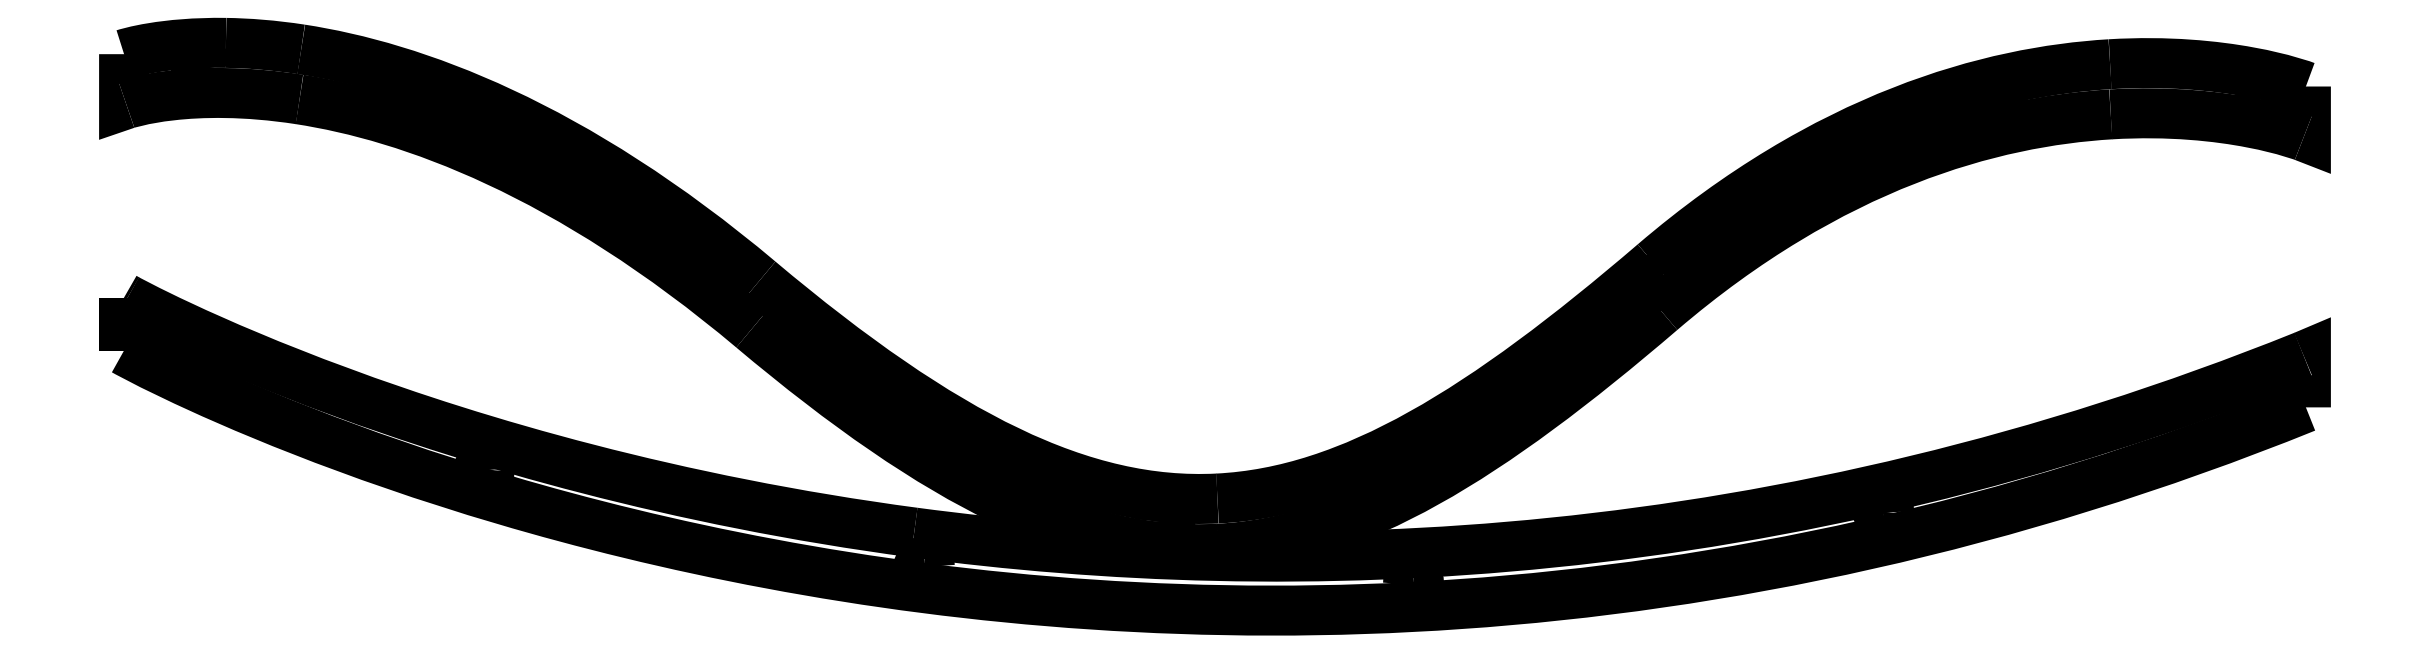
<metadata>
{"format":"dxf","ext":"dxf","renderer":"ezdxf+matplotlib","layout":"modelspace","background":"white","min_lineweight":24,"dpi":150}
</metadata>
<code>
0
SECTION
2
ENTITIES
0
SPLINE
8
Calque_1
70
8
71
3
72
8
73
4
74
0
40
0
40
0
40
0
40
0
40
1
40
1
40
1
40
1
10
-288.4
20
220.5
30
0
10
-283
20
217.5
30
0
10
66.99
20
24.51
30
0
10
501.6
20
200
30
0
0
LWPOLYLINE
8
Calque_1
90
2
70
0
10
-288.4
20
239.7
30
0
10
-288.4
20
220.5
30
0
0
SPLINE
8
Calque_1
70
8
71
3
72
8
73
4
74
0
40
0
40
0
40
0
40
0
40
1
40
1
40
1
40
1
10
500.8
20
218.6
30
0
10
309.7
20
141.8
30
0
10
134.3
20
136.5
30
0
10
-2.299
20
154.6
30
0
0
SPLINE
8
Calque_1
70
8
71
3
72
8
73
4
74
0
40
0
40
0
40
0
40
0
40
1
40
1
40
1
40
1
10
-2.299
20
154.6
30
0
10
-176.4
20
177.8
30
0
10
-287.4
20
239.2
30
0
10
-287.4
20
239.2
30
0
0
LWPOLYLINE
8
Calque_1
90
3
70
0
10
501.6
20
200
30
0
10
501.6
20
218.9
30
0
10
500.8
20
218.6
30
0
0
SPLINE
8
Calque_1
70
8
71
3
72
8
73
4
74
0
40
0
40
0
40
0
40
0
40
1
40
1
40
1
40
1
10
-272.7
20
224.2
30
0
10
-271.6
20
224.2
30
0
10
-270.7
20
223.3
30
0
10
-270.7
20
222.2
30
0
0
SPLINE
8
Calque_1
70
8
71
3
72
8
73
4
74
0
40
0
40
0
40
0
40
0
40
1
40
1
40
1
40
1
10
-270.7
20
222.2
30
0
10
-270.7
20
221.1
30
0
10
-271.6
20
220.2
30
0
10
-272.7
20
220.2
30
0
0
SPLINE
8
Calque_1
70
8
71
3
72
8
73
4
74
0
40
0
40
0
40
0
40
0
40
1
40
1
40
1
40
1
10
-272.7
20
220.2
30
0
10
-273.8
20
220.2
30
0
10
-274.7
20
221.1
30
0
10
-274.7
20
222.2
30
0
0
SPLINE
8
Calque_1
70
8
71
3
72
8
73
4
74
0
40
0
40
0
40
0
40
0
40
1
40
1
40
1
40
1
10
-274.7
20
222.2
30
0
10
-274.7
20
223.3
30
0
10
-273.8
20
224.2
30
0
10
-272.7
20
224.2
30
0
0
LWPOLYLINE
8
Calque_1
90
2
70
0
10
-287.4
20
239.2
30
0
10
-288.4
20
239.7
30
0
0
SPLINE
8
Calque_1
70
8
71
3
72
8
73
4
74
0
40
0
40
0
40
0
40
0
40
1
40
1
40
1
40
1
10
491
20
207.1
30
0
10
492.1
20
207.1
30
0
10
493
20
206.2
30
0
10
493
20
205.1
30
0
0
SPLINE
8
Calque_1
70
8
71
3
72
8
73
4
74
0
40
0
40
0
40
0
40
0
40
1
40
1
40
1
40
1
10
493
20
205.1
30
0
10
493
20
204
30
0
10
492.1
20
203.1
30
0
10
491
20
203.1
30
0
0
SPLINE
8
Calque_1
70
8
71
3
72
8
73
4
74
0
40
0
40
0
40
0
40
0
40
1
40
1
40
1
40
1
10
491
20
203.1
30
0
10
489.8
20
203.1
30
0
10
489
20
204
30
0
10
489
20
205.1
30
0
0
SPLINE
8
Calque_1
70
8
71
3
72
8
73
4
74
0
40
0
40
0
40
0
40
0
40
1
40
1
40
1
40
1
10
489
20
205.1
30
0
10
489
20
206.2
30
0
10
489.8
20
207.1
30
0
10
491
20
207.1
30
0
0
LWPOLYLINE
8
Calque_1
90
1
70
1
10
-272.7
20
224.2
30
0
0
SPLINE
8
Calque_1
70
8
71
3
72
8
73
4
74
0
40
0
40
0
40
0
40
0
40
1
40
1
40
1
40
1
10
-158.1
20
179.3
30
0
10
-157
20
179.3
30
0
10
-156.1
20
178.4
30
0
10
-156.1
20
177.3
30
0
0
SPLINE
8
Calque_1
70
8
71
3
72
8
73
4
74
0
40
0
40
0
40
0
40
0
40
1
40
1
40
1
40
1
10
-156.1
20
177.3
30
0
10
-156.1
20
176.2
30
0
10
-157
20
175.3
30
0
10
-158.1
20
175.3
30
0
0
SPLINE
8
Calque_1
70
8
71
3
72
8
73
4
74
0
40
0
40
0
40
0
40
0
40
1
40
1
40
1
40
1
10
-158.1
20
175.3
30
0
10
-159.2
20
175.3
30
0
10
-160.1
20
176.2
30
0
10
-160.1
20
177.3
30
0
0
SPLINE
8
Calque_1
70
8
71
3
72
8
73
4
74
0
40
0
40
0
40
0
40
0
40
1
40
1
40
1
40
1
10
-160.1
20
177.3
30
0
10
-160.1
20
178.4
30
0
10
-159.2
20
179.3
30
0
10
-158.1
20
179.3
30
0
0
LWPOLYLINE
8
Calque_1
90
1
70
1
10
491
20
207.1
30
0
0
SPLINE
8
Calque_1
70
8
71
3
72
8
73
4
74
0
40
0
40
0
40
0
40
0
40
1
40
1
40
1
40
1
10
348.7
20
163.9
30
0
10
349.8
20
163.9
30
0
10
350.7
20
163
30
0
10
350.7
20
161.9
30
0
0
SPLINE
8
Calque_1
70
8
71
3
72
8
73
4
74
0
40
0
40
0
40
0
40
0
40
1
40
1
40
1
40
1
10
350.7
20
161.9
30
0
10
350.7
20
160.8
30
0
10
349.8
20
159.9
30
0
10
348.7
20
159.9
30
0
0
SPLINE
8
Calque_1
70
8
71
3
72
8
73
4
74
0
40
0
40
0
40
0
40
0
40
1
40
1
40
1
40
1
10
348.7
20
159.9
30
0
10
347.6
20
159.9
30
0
10
346.7
20
160.8
30
0
10
346.7
20
161.9
30
0
0
SPLINE
8
Calque_1
70
8
71
3
72
8
73
4
74
0
40
0
40
0
40
0
40
0
40
1
40
1
40
1
40
1
10
346.7
20
161.9
30
0
10
346.7
20
163
30
0
10
347.6
20
163.9
30
0
10
348.7
20
163.9
30
0
0
LWPOLYLINE
8
Calque_1
90
1
70
1
10
-158.1
20
179.3
30
0
0
SPLINE
8
Calque_1
70
8
71
3
72
8
73
4
74
0
40
0
40
0
40
0
40
0
40
1
40
1
40
1
40
1
10
1.357
20
144.3
30
0
10
2.462
20
144.3
30
0
10
3.357
20
143.4
30
0
10
3.357
20
142.3
30
0
0
SPLINE
8
Calque_1
70
8
71
3
72
8
73
4
74
0
40
0
40
0
40
0
40
0
40
1
40
1
40
1
40
1
10
3.357
20
142.3
30
0
10
3.357
20
141.2
30
0
10
2.462
20
140.3
30
0
10
1.357
20
140.3
30
0
0
SPLINE
8
Calque_1
70
8
71
3
72
8
73
4
74
0
40
0
40
0
40
0
40
0
40
1
40
1
40
1
40
1
10
1.357
20
140.3
30
0
10
0.2525
20
140.3
30
0
10
-0.6426
20
141.2
30
0
10
-0.6429
20
142.3
30
0
0
SPLINE
8
Calque_1
70
8
71
3
72
8
73
4
74
0
40
0
40
0
40
0
40
0
40
1
40
1
40
1
40
1
10
-0.6429
20
142.3
30
0
10
-0.6429
20
143.4
30
0
10
0.2525
20
144.3
30
0
10
1.357
20
144.3
30
0
0
LWPOLYLINE
8
Calque_1
90
1
70
1
10
348.7
20
163.9
30
0
0
SPLINE
8
Calque_1
70
8
71
3
72
8
73
4
74
0
40
0
40
0
40
0
40
0
40
1
40
1
40
1
40
1
10
178.5
20
137.9
30
0
10
179.6
20
137.9
30
0
10
180.5
20
137
30
0
10
180.5
20
135.9
30
0
0
SPLINE
8
Calque_1
70
8
71
3
72
8
73
4
74
0
40
0
40
0
40
0
40
0
40
1
40
1
40
1
40
1
10
180.5
20
135.9
30
0
10
180.5
20
134.8
30
0
10
179.6
20
133.9
30
0
10
178.5
20
133.9
30
0
0
SPLINE
8
Calque_1
70
8
71
3
72
8
73
4
74
0
40
0
40
0
40
0
40
0
40
1
40
1
40
1
40
1
10
178.5
20
133.9
30
0
10
177.4
20
133.9
30
0
10
176.5
20
134.8
30
0
10
176.5
20
135.9
30
0
0
SPLINE
8
Calque_1
70
8
71
3
72
8
73
4
74
0
40
0
40
0
40
0
40
0
40
1
40
1
40
1
40
1
10
176.5
20
135.9
30
0
10
176.5
20
137
30
0
10
177.4
20
137.9
30
0
10
178.5
20
137.9
30
0
0
LWPOLYLINE
8
Calque_1
90
1
70
1
10
1.357
20
144.3
30
0
0
SPLINE
8
Calque_1
70
8
71
3
72
8
73
4
74
0
40
0
40
0
40
0
40
0
40
1
40
1
40
1
40
1
10
-251.5
20
331.9
30
0
10
-274.2
20
332.3
30
0
10
-287.1
20
328.3
30
0
10
-288.4
20
327.8
30
0
0
LWPOLYLINE
8
Calque_1
90
1
70
1
10
178.5
20
137.9
30
0
0
SPLINE
8
Calque_1
70
8
71
3
72
8
73
4
74
0
40
0
40
0
40
0
40
0
40
1
40
1
40
1
40
1
10
-287.6
20
309.7
30
0
10
-287.6
20
309.7
30
0
10
-264.8
20
317.6
30
0
10
-224.9
20
311.5
30
0
0
SPLINE
8
Calque_1
70
8
71
3
72
8
73
4
74
0
40
0
40
0
40
0
40
0
40
1
40
1
40
1
40
1
10
-224.9
20
311.5
30
0
10
-184.9
20
305.3
30
0
10
-128.2
20
285.1
30
0
10
-60.91
20
228.6
30
0
0
SPLINE
8
Calque_1
70
8
71
3
72
8
73
4
74
0
40
0
40
0
40
0
40
0
40
1
40
1
40
1
40
1
10
-60.91
20
228.6
30
0
10
6.725
20
171.7
30
0
10
57.76
20
146.3
30
0
10
107.7
20
148.8
30
0
0
SPLINE
8
Calque_1
70
8
71
3
72
8
73
4
74
0
40
0
40
0
40
0
40
0
40
1
40
1
40
1
40
1
10
107.7
20
148.8
30
0
10
157.7
20
151.3
30
0
10
205.9
20
181.6
30
0
10
268.1
20
234.9
30
0
0
SPLINE
8
Calque_1
70
8
71
3
72
8
73
4
74
0
40
0
40
0
40
0
40
0
40
1
40
1
40
1
40
1
10
268.1
20
234.9
30
0
10
330
20
287.8
30
0
10
388.2
20
303.5
30
0
10
431
20
306
30
0
0
SPLINE
8
Calque_1
70
8
71
3
72
8
73
4
74
0
40
0
40
0
40
0
40
0
40
1
40
1
40
1
40
1
10
431
20
306
30
0
10
473.7
20
308.6
30
0
10
500.9
20
298
30
0
10
500.9
20
298
30
0
0
LWPOLYLINE
8
Calque_1
90
3
70
0
10
-288.4
20
327.8
30
0
10
-288.4
20
309.5
30
0
10
-287.6
20
309.7
30
0
0
SPLINE
8
Calque_1
70
8
71
3
72
8
73
4
74
0
40
0
40
0
40
0
40
0
40
1
40
1
40
1
40
1
10
501.6
20
316.1
30
0
10
499.7
20
316.9
30
0
10
472.7
20
326.7
30
0
10
430.7
20
324.2
30
0
0
SPLINE
8
Calque_1
70
8
71
3
72
8
73
4
74
0
40
0
40
0
40
0
40
0
40
1
40
1
40
1
40
1
10
430.7
20
324.2
30
0
10
387.2
20
321.6
30
0
10
328
20
305.6
30
0
10
265.5
20
252.1
30
0
0
SPLINE
8
Calque_1
70
8
71
3
72
8
73
4
74
0
40
0
40
0
40
0
40
0
40
1
40
1
40
1
40
1
10
265.5
20
252.1
30
0
10
203.5
20
199
30
0
10
156
20
169.4
30
0
10
107.5
20
166.9
30
0
0
SPLINE
8
Calque_1
70
8
71
3
72
8
73
4
74
0
40
0
40
0
40
0
40
0
40
1
40
1
40
1
40
1
10
107.5
20
166.9
30
0
10
59.05
20
164.5
30
0
10
8.99
20
189.2
30
0
10
-58.34
20
245.8
30
0
0
SPLINE
8
Calque_1
70
8
71
3
72
8
73
4
74
0
40
0
40
0
40
0
40
0
40
1
40
1
40
1
40
1
10
-58.34
20
245.8
30
0
10
-126.1
20
302.8
30
0
10
-183.6
20
323.3
30
0
10
-224.2
20
329.6
30
0
0
SPLINE
8
Calque_1
70
8
71
3
72
8
73
4
74
0
40
0
40
0
40
0
40
0
40
1
40
1
40
1
40
1
10
-224.2
20
329.6
30
0
10
-234.4
20
331.1
30
0
10
-243.5
20
331.8
30
0
10
-251.5
20
331.9
30
0
0
LWPOLYLINE
8
Calque_1
90
3
70
0
10
500.9
20
298
30
0
10
501.6
20
297.7
30
0
10
501.6
20
316.1
30
0
0
SPLINE
8
Calque_1
70
8
71
3
72
8
73
4
74
0
40
0
40
0
40
0
40
0
40
1
40
1
40
1
40
1
10
-260.4
20
325
30
0
10
-259.3
20
325
30
0
10
-258.4
20
324.1
30
0
10
-258.4
20
323
30
0
0
SPLINE
8
Calque_1
70
8
71
3
72
8
73
4
74
0
40
0
40
0
40
0
40
0
40
1
40
1
40
1
40
1
10
-258.4
20
323
30
0
10
-258.4
20
321.9
30
0
10
-259.3
20
321
30
0
10
-260.4
20
321
30
0
0
SPLINE
8
Calque_1
70
8
71
3
72
8
73
4
74
0
40
0
40
0
40
0
40
0
40
1
40
1
40
1
40
1
10
-260.4
20
321
30
0
10
-261.5
20
321
30
0
10
-262.4
20
321.9
30
0
10
-262.4
20
323
30
0
0
SPLINE
8
Calque_1
70
8
71
3
72
8
73
4
74
0
40
0
40
0
40
0
40
0
40
1
40
1
40
1
40
1
10
-262.4
20
323
30
0
10
-262.4
20
324.1
30
0
10
-261.5
20
325
30
0
10
-260.4
20
325
30
0
0
LWPOLYLINE
8
Calque_1
90
1
70
1
10
-251.5
20
331.9
30
0
0
SPLINE
8
Calque_1
70
8
71
3
72
8
73
4
74
0
40
0
40
0
40
0
40
0
40
1
40
1
40
1
40
1
10
487.5
20
313.4
30
0
10
488.6
20
313.4
30
0
10
489.5
20
312.5
30
0
10
489.5
20
311.4
30
0
0
SPLINE
8
Calque_1
70
8
71
3
72
8
73
4
74
0
40
0
40
0
40
0
40
0
40
1
40
1
40
1
40
1
10
489.5
20
311.4
30
0
10
489.5
20
310.3
30
0
10
488.6
20
309.4
30
0
10
487.5
20
309.4
30
0
0
SPLINE
8
Calque_1
70
8
71
3
72
8
73
4
74
0
40
0
40
0
40
0
40
0
40
1
40
1
40
1
40
1
10
487.5
20
309.4
30
0
10
486.4
20
309.4
30
0
10
485.5
20
310.3
30
0
10
485.5
20
311.4
30
0
0
SPLINE
8
Calque_1
70
8
71
3
72
8
73
4
74
0
40
0
40
0
40
0
40
0
40
1
40
1
40
1
40
1
10
485.5
20
311.4
30
0
10
485.5
20
312.5
30
0
10
486.4
20
313.4
30
0
10
487.5
20
313.4
30
0
0
LWPOLYLINE
8
Calque_1
90
1
70
1
10
-260.4
20
325
30
0
0
SPLINE
8
Calque_1
70
8
71
3
72
8
73
4
74
0
40
0
40
0
40
0
40
0
40
1
40
1
40
1
40
1
10
389.1
20
311.3
30
0
10
390.2
20
311.3
30
0
10
391.1
20
310.4
30
0
10
391.1
20
309.3
30
0
0
SPLINE
8
Calque_1
70
8
71
3
72
8
73
4
74
0
40
0
40
0
40
0
40
0
40
1
40
1
40
1
40
1
10
391.1
20
309.3
30
0
10
391.1
20
308.2
30
0
10
390.2
20
307.3
30
0
10
389.1
20
307.3
30
0
0
SPLINE
8
Calque_1
70
8
71
3
72
8
73
4
74
0
40
0
40
0
40
0
40
0
40
1
40
1
40
1
40
1
10
389.1
20
307.3
30
0
10
388
20
307.3
30
0
10
387.1
20
308.2
30
0
10
387.1
20
309.3
30
0
0
SPLINE
8
Calque_1
70
8
71
3
72
8
73
4
74
0
40
0
40
0
40
0
40
0
40
1
40
1
40
1
40
1
10
387.1
20
309.3
30
0
10
387.1
20
310.4
30
0
10
388
20
311.3
30
0
10
389.1
20
311.3
30
0
0
LWPOLYLINE
8
Calque_1
90
1
70
1
10
487.5
20
313.4
30
0
0
SPLINE
8
Calque_1
70
8
71
3
72
8
73
4
74
0
40
0
40
0
40
0
40
0
40
1
40
1
40
1
40
1
10
-173.3
20
308.8
30
0
10
-172.2
20
308.8
30
0
10
-171.3
20
307.9
30
0
10
-171.3
20
306.8
30
0
0
SPLINE
8
Calque_1
70
8
71
3
72
8
73
4
74
0
40
0
40
0
40
0
40
0
40
1
40
1
40
1
40
1
10
-171.3
20
306.8
30
0
10
-171.3
20
305.7
30
0
10
-172.2
20
304.8
30
0
10
-173.3
20
304.8
30
0
0
SPLINE
8
Calque_1
70
8
71
3
72
8
73
4
74
0
40
0
40
0
40
0
40
0
40
1
40
1
40
1
40
1
10
-173.3
20
304.8
30
0
10
-174.4
20
304.8
30
0
10
-175.3
20
305.7
30
0
10
-175.3
20
306.8
30
0
0
SPLINE
8
Calque_1
70
8
71
3
72
8
73
4
74
0
40
0
40
0
40
0
40
0
40
1
40
1
40
1
40
1
10
-175.3
20
306.8
30
0
10
-175.3
20
307.9
30
0
10
-174.4
20
308.8
30
0
10
-173.3
20
308.8
30
0
0
LWPOLYLINE
8
Calque_1
90
1
70
1
10
389.1
20
311.3
30
0
0
SPLINE
8
Calque_1
70
8
71
3
72
8
73
4
74
0
40
0
40
0
40
0
40
0
40
1
40
1
40
1
40
1
10
-84.26
20
259.1
30
0
10
-83.16
20
259.1
30
0
10
-82.26
20
258.3
30
0
10
-82.26
20
257.1
30
0
0
SPLINE
8
Calque_1
70
8
71
3
72
8
73
4
74
0
40
0
40
0
40
0
40
0
40
1
40
1
40
1
40
1
10
-82.26
20
257.1
30
0
10
-82.26
20
256
30
0
10
-83.16
20
255.1
30
0
10
-84.26
20
255.1
30
0
0
SPLINE
8
Calque_1
70
8
71
3
72
8
73
4
74
0
40
0
40
0
40
0
40
0
40
1
40
1
40
1
40
1
10
-84.26
20
255.1
30
0
10
-85.37
20
255.1
30
0
10
-86.26
20
256
30
0
10
-86.26
20
257.1
30
0
0
SPLINE
8
Calque_1
70
8
71
3
72
8
73
4
74
0
40
0
40
0
40
0
40
0
40
1
40
1
40
1
40
1
10
-86.26
20
257.1
30
0
10
-86.26
20
258.3
30
0
10
-85.37
20
259.1
30
0
10
-84.26
20
259.1
30
0
0
LWPOLYLINE
8
Calque_1
90
1
70
1
10
-173.3
20
308.8
30
0
0
SPLINE
8
Calque_1
70
8
71
3
72
8
73
4
74
0
40
0
40
0
40
0
40
0
40
1
40
1
40
1
40
1
10
269
20
247.8
30
0
10
270.1
20
247.8
30
0
10
271
20
246.9
30
0
10
271
20
245.8
30
0
0
SPLINE
8
Calque_1
70
8
71
3
72
8
73
4
74
0
40
0
40
0
40
0
40
0
40
1
40
1
40
1
40
1
10
271
20
245.8
30
0
10
271
20
244.7
30
0
10
270.1
20
243.8
30
0
10
269
20
243.8
30
0
0
SPLINE
8
Calque_1
70
8
71
3
72
8
73
4
74
0
40
0
40
0
40
0
40
0
40
1
40
1
40
1
40
1
10
269
20
243.8
30
0
10
267.9
20
243.8
30
0
10
267
20
244.7
30
0
10
267
20
245.8
30
0
0
SPLINE
8
Calque_1
70
8
71
3
72
8
73
4
74
0
40
0
40
0
40
0
40
0
40
1
40
1
40
1
40
1
10
267
20
245.8
30
0
10
267
20
246.9
30
0
10
267.9
20
247.8
30
0
10
269
20
247.8
30
0
0
LWPOLYLINE
8
Calque_1
90
1
70
1
10
-84.26
20
259.1
30
0
0
SPLINE
8
Calque_1
70
8
71
3
72
8
73
4
74
0
40
0
40
0
40
0
40
0
40
1
40
1
40
1
40
1
10
7.262
20
189.9
30
0
10
8.366
20
189.9
30
0
10
9.262
20
189
30
0
10
9.262
20
187.9
30
0
0
SPLINE
8
Calque_1
70
8
71
3
72
8
73
4
74
0
40
0
40
0
40
0
40
0
40
1
40
1
40
1
40
1
10
9.262
20
187.9
30
0
10
9.262
20
186.8
30
0
10
8.366
20
185.9
30
0
10
7.262
20
185.9
30
0
0
SPLINE
8
Calque_1
70
8
71
3
72
8
73
4
74
0
40
0
40
0
40
0
40
0
40
1
40
1
40
1
40
1
10
7.262
20
185.9
30
0
10
6.157
20
185.9
30
0
10
5.262
20
186.8
30
0
10
5.262
20
187.9
30
0
0
SPLINE
8
Calque_1
70
8
71
3
72
8
73
4
74
0
40
0
40
0
40
0
40
0
40
1
40
1
40
1
40
1
10
5.262
20
187.9
30
0
10
5.262
20
189
30
0
10
6.157
20
189.9
30
0
10
7.262
20
189.9
30
0
0
LWPOLYLINE
8
Calque_1
90
1
70
1
10
269
20
247.8
30
0
0
SPLINE
8
Calque_1
70
8
71
3
72
8
73
4
74
0
40
0
40
0
40
0
40
0
40
1
40
1
40
1
40
1
10
172.1
20
178.6
30
0
10
173.2
20
178.6
30
0
10
174.1
20
177.7
30
0
10
174.1
20
176.6
30
0
0
SPLINE
8
Calque_1
70
8
71
3
72
8
73
4
74
0
40
0
40
0
40
0
40
0
40
1
40
1
40
1
40
1
10
174.1
20
176.6
30
0
10
174.1
20
175.5
30
0
10
173.2
20
174.6
30
0
10
172.1
20
174.6
30
0
0
SPLINE
8
Calque_1
70
8
71
3
72
8
73
4
74
0
40
0
40
0
40
0
40
0
40
1
40
1
40
1
40
1
10
172.1
20
174.6
30
0
10
171
20
174.6
30
0
10
170.1
20
175.5
30
0
10
170.1
20
176.6
30
0
0
SPLINE
8
Calque_1
70
8
71
3
72
8
73
4
74
0
40
0
40
0
40
0
40
0
40
1
40
1
40
1
40
1
10
170.1
20
176.6
30
0
10
170.1
20
177.7
30
0
10
171
20
178.6
30
0
10
172.1
20
178.6
30
0
0
LWPOLYLINE
8
Calque_1
90
1
70
1
10
7.262
20
189.9
30
0
0
SPLINE
8
Calque_1
70
8
71
3
72
8
73
4
74
0
40
0
40
0
40
0
40
0
40
1
40
1
40
1
40
1
10
88.45
20
160.8
30
0
10
89.56
20
160.8
30
0
10
90.45
20
159.9
30
0
10
90.45
20
158.8
30
0
0
SPLINE
8
Calque_1
70
8
71
3
72
8
73
4
74
0
40
0
40
0
40
0
40
0
40
1
40
1
40
1
40
1
10
90.45
20
158.8
30
0
10
90.45
20
157.7
30
0
10
89.56
20
156.8
30
0
10
88.45
20
156.8
30
0
0
SPLINE
8
Calque_1
70
8
71
3
72
8
73
4
74
0
40
0
40
0
40
0
40
0
40
1
40
1
40
1
40
1
10
88.45
20
156.8
30
0
10
87.35
20
156.8
30
0
10
86.45
20
157.7
30
0
10
86.45
20
158.8
30
0
0
SPLINE
8
Calque_1
70
8
71
3
72
8
73
4
74
0
40
0
40
0
40
0
40
0
40
1
40
1
40
1
40
1
10
86.45
20
158.8
30
0
10
86.45
20
159.9
30
0
10
87.35
20
160.8
30
0
10
88.45
20
160.8
30
0
0
LWPOLYLINE
8
Calque_1
90
1
70
1
10
172.1
20
178.6
30
0
0
LWPOLYLINE
8
Calque_1
90
1
70
1
10
88.45
20
160.8
30
0
0
ENDSEC
0
EOF

</code>
